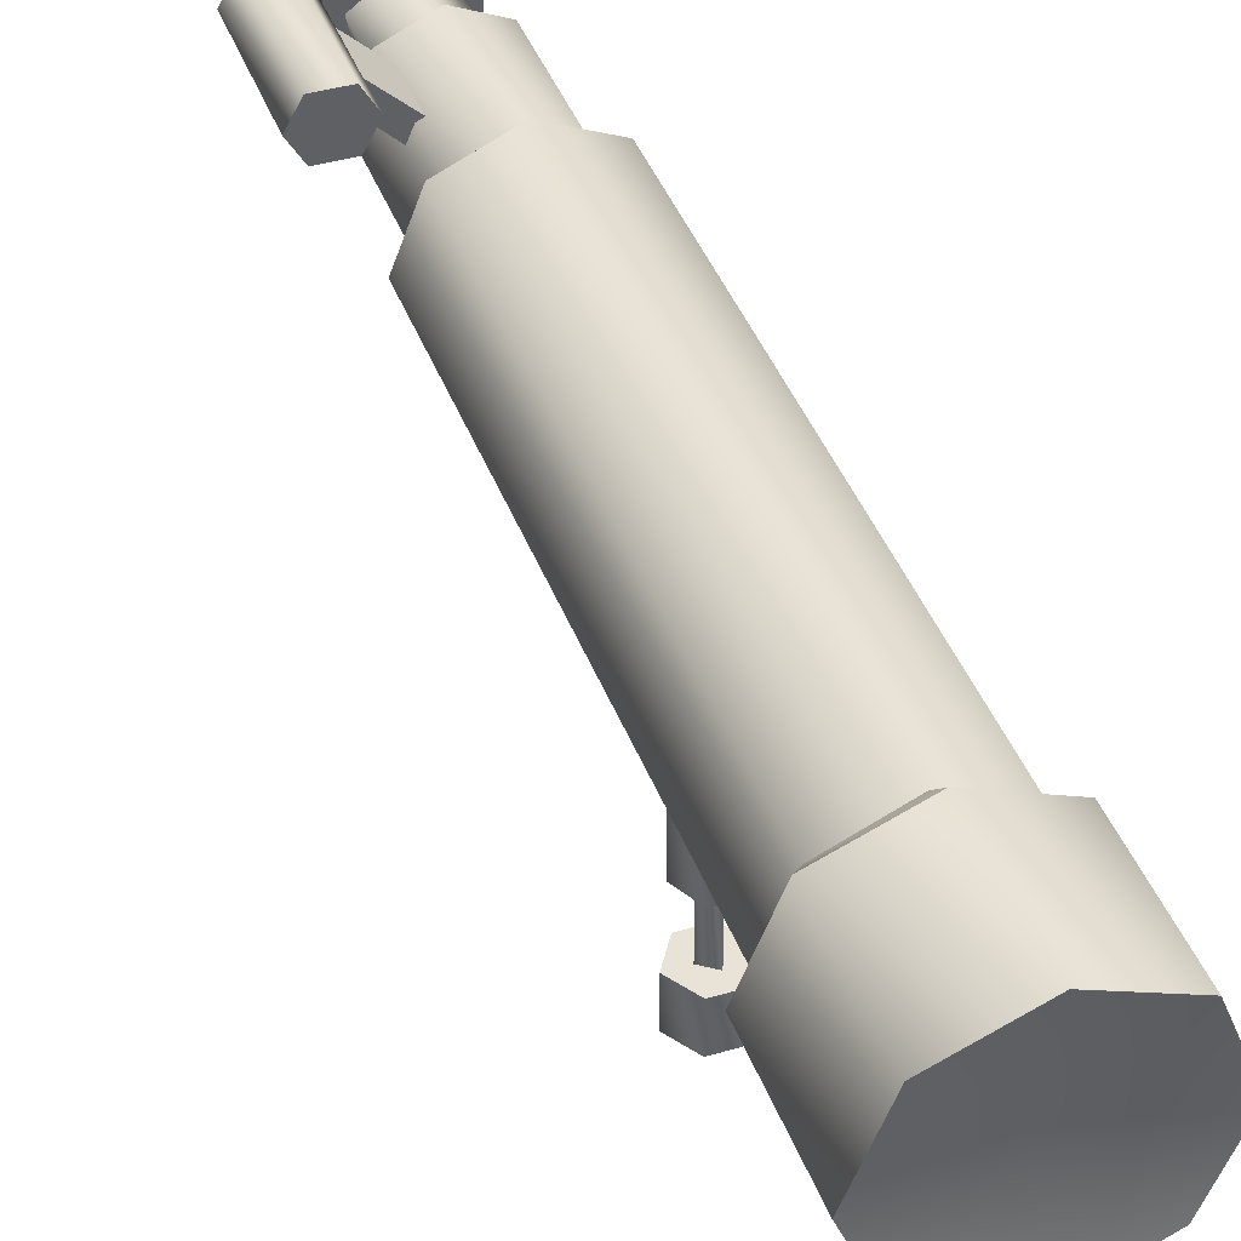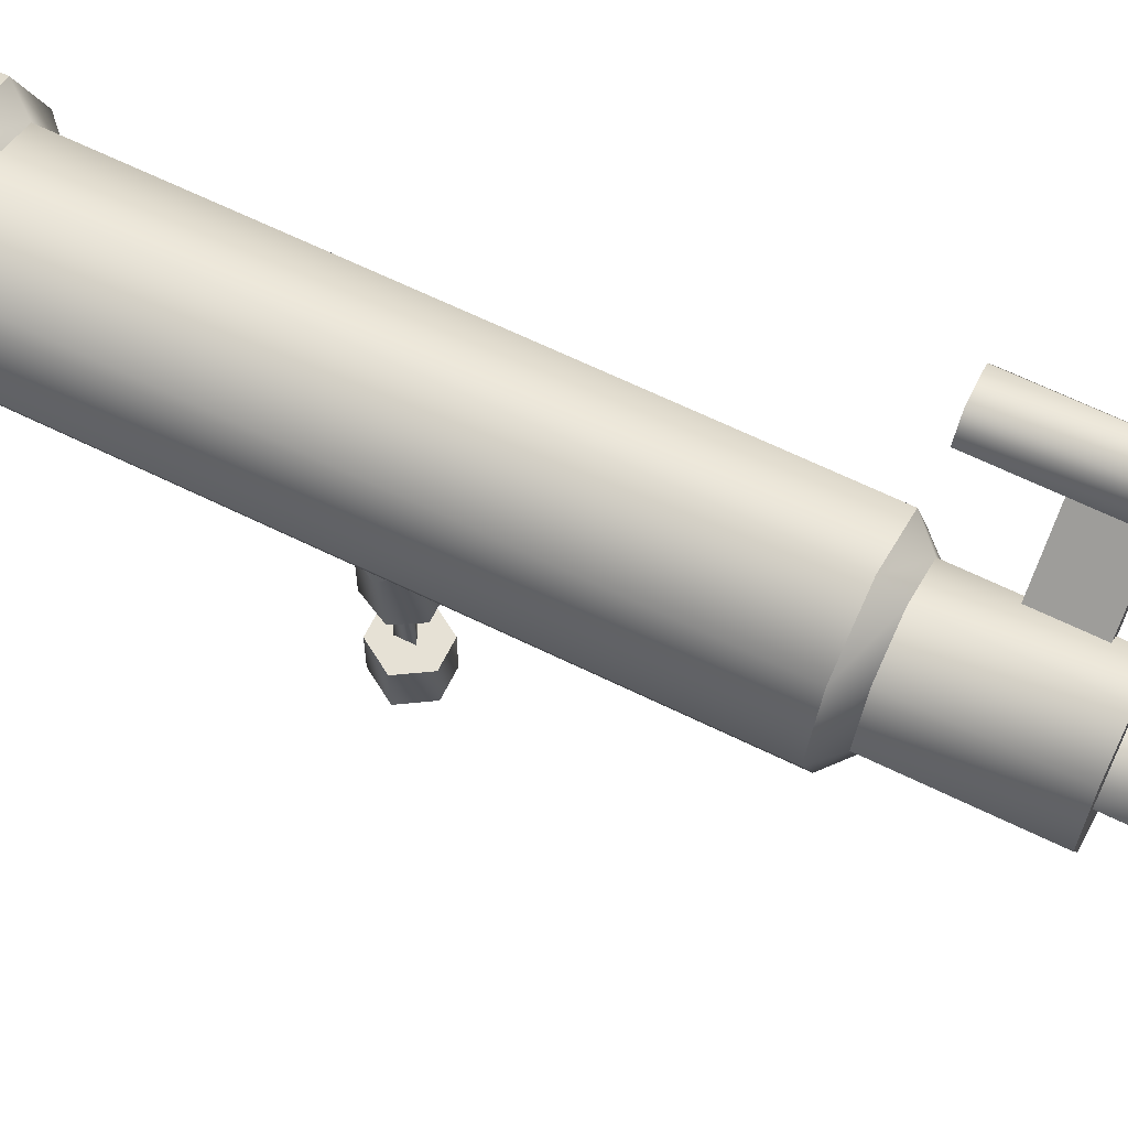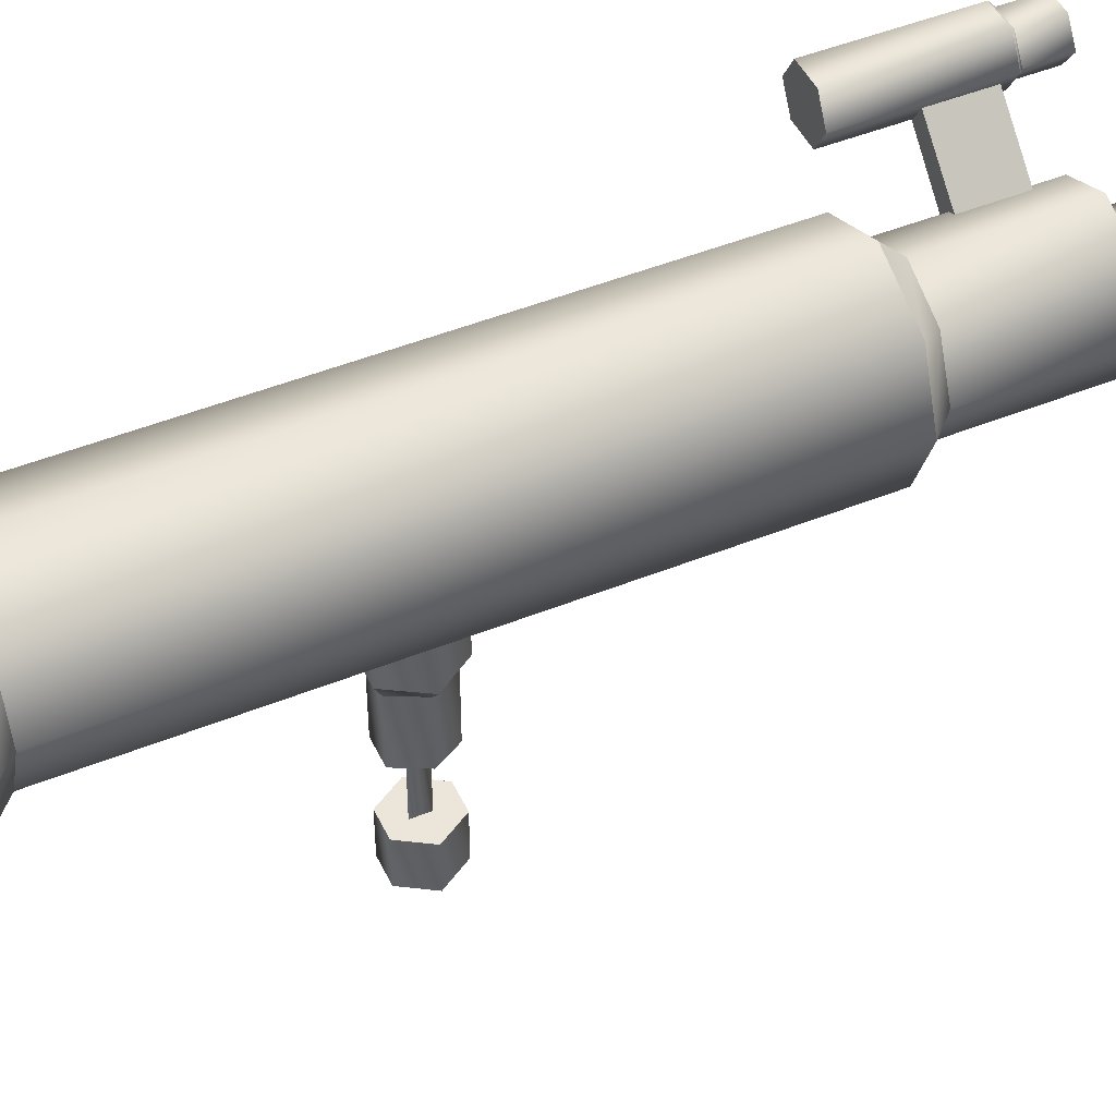
<metadata>
{"format":"obj","ext":"obj","renderer":"f3d","projection":"perspective","resolution":1024,"background":"white","views":[{"elev":41.4,"azim":160.4,"up":"+Y"},{"elev":64.2,"azim":-63.6,"up":"+Y"},{"elev":47.2,"azim":-114.6,"up":"+Y"}]}
</metadata>
<code>
v 19 49 134
v 13 63 134
v 0 49 134
v 13 63 134
v 0 69 134
v 0 49 134
v 0 69 134
v -13 63 134
v 0 49 134
v -13 63 134
v -19 49 134
v 0 49 134
v -19 49 134
v -13 35 134
v 0 49 134
v -13 35 134
v 0 29 134
v 0 49 134
v 0 29 134
v 13 35 134
v 0 49 134
v 13 35 134
v 19 49 134
v 0 49 134
v 19 49 94
v 13 63 94
v 19 49 134
v 13 63 94
v 13 63 134
v 19 49 134
v 13 63 94
v 0 69 94
v 13 63 134
v 0 69 94
v 0 69 134
v 13 63 134
v 0 69 94
v -13 63 94
v 0 69 134
v -13 63 94
v -13 63 134
v 0 69 134
v -13 63 94
v -19 49 94
v -13 63 134
v -19 49 94
v -19 49 134
v -13 63 134
v -19 49 94
v -13 35 94
v -19 49 134
v -13 35 94
v -13 35 134
v -19 49 134
v -13 35 94
v 0 29 94
v -13 35 134
v 0 29 94
v 0 29 134
v -13 35 134
v 0 29 94
v 13 35 94
v 0 29 134
v 13 35 94
v 13 35 134
v 0 29 134
v 13 35 94
v 19 49 94
v 13 35 134
v 19 49 94
v 19 49 134
v 13 35 134
v 25 49 88
v 18 67 88
v 19 49 94
v 18 67 88
v 13 63 94
v 19 49 94
v 18 67 88
v 0 75 88
v 13 63 94
v 0 75 88
v 0 69 94
v 13 63 94
v 0 75 88
v -18 67 88
v 0 69 94
v -18 67 88
v -13 63 94
v 0 69 94
v -18 67 88
v -25 49 88
v -13 63 94
v -25 49 88
v -19 49 94
v -13 63 94
v -25 49 88
v -18 31 88
v -19 49 94
v -18 31 88
v -13 35 94
v -19 49 94
v -18 31 88
v 0 23 88
v -13 35 94
v 0 23 88
v 0 29 94
v -13 35 94
v 0 23 88
v 18 31 88
v 0 29 94
v 18 31 88
v 13 35 94
v 0 29 94
v 18 31 88
v 25 49 88
v 13 35 94
v 25 49 88
v 19 49 94
v 13 35 94
v 25 49 -80
v 18 67 -80
v 25 49 88
v 18 67 -80
v 18 67 88
v 25 49 88
v 18 67 -80
v 0 75 -80
v 18 67 88
v 0 75 -80
v 0 75 88
v 18 67 88
v 0 75 -80
v -18 67 -80
v 0 75 88
v -18 67 -80
v -18 67 88
v 0 75 88
v -18 67 -80
v -25 49 -80
v -18 67 88
v -25 49 -80
v -25 49 88
v -18 67 88
v -25 49 -80
v -18 31 -80
v -25 49 88
v -18 31 -80
v -18 31 88
v -25 49 88
v -18 31 -80
v 0 23 -80
v -18 31 88
v 0 23 -80
v 0 23 88
v -18 31 88
v 0 23 -80
v 18 31 -80
v 0 23 88
v 18 31 -80
v 18 31 88
v 0 23 88
v 18 31 -80
v 25 49 -80
v 18 31 88
v 25 49 -80
v 25 49 88
v 18 31 88
v 31 49 -86
v 22 72 -86
v 25 49 -80
v 22 72 -86
v 18 67 -80
v 25 49 -80
v 22 72 -86
v 0 81 -86
v 18 67 -80
v 0 81 -86
v 0 75 -80
v 18 67 -80
v 0 81 -86
v -22 72 -86
v 0 75 -80
v -22 72 -86
v -18 67 -80
v 0 75 -80
v -22 72 -86
v -31 49 -86
v -18 67 -80
v -31 49 -86
v -25 49 -80
v -18 67 -80
v -31 49 -86
v -22 27 -86
v -25 49 -80
v -22 27 -86
v -18 31 -80
v -25 49 -80
v -22 27 -86
v 0 17 -86
v -18 31 -80
v 0 17 -86
v 0 23 -80
v -18 31 -80
v 0 17 -86
v 22 27 -86
v 0 23 -80
v 22 27 -86
v 18 31 -80
v 0 23 -80
v 22 27 -86
v 31 49 -86
v 18 31 -80
v 31 49 -86
v 25 49 -80
v 18 31 -80
v 31 49 -125
v 22 72 -125
v 31 49 -86
v 22 72 -125
v 22 72 -86
v 31 49 -86
v 22 72 -125
v 0 81 -125
v 22 72 -86
v 0 81 -125
v 0 81 -86
v 22 72 -86
v 0 81 -125
v -22 72 -125
v 0 81 -86
v -22 72 -125
v -22 72 -86
v 0 81 -86
v -22 72 -125
v -31 49 -125
v -22 72 -86
v -31 49 -125
v -31 49 -86
v -22 72 -86
v -31 49 -125
v -22 27 -125
v -31 49 -86
v -22 27 -125
v -22 27 -86
v -31 49 -86
v -22 27 -125
v 0 17 -125
v -22 27 -86
v 0 17 -125
v 0 17 -86
v -22 27 -86
v 0 17 -125
v 22 27 -125
v 0 17 -86
v 22 27 -125
v 22 27 -86
v 0 17 -86
v 22 27 -125
v 31 49 -125
v 22 27 -86
v 31 49 -125
v 31 49 -86
v 22 27 -86
v 22 72 -125
v 31 49 -125
v 0 49 -121
v 0 81 -125
v 22 72 -125
v 0 49 -121
v -22 72 -125
v 0 81 -125
v 0 49 -121
v -31 49 -125
v -22 72 -125
v 0 49 -121
v -22 27 -125
v -31 49 -125
v 0 49 -121
v 0 17 -125
v -22 27 -125
v 0 49 -121
v 22 27 -125
v 0 17 -125
v 0 49 -121
v 31 49 -125
v 22 27 -125
v 0 49 -121
v 11 54 132
v 0 62 132
v 11 54 163
v 0 62 132
v 0 62 163
v 11 54 163
v 0 62 132
v -12 52 132
v 0 62 163
v -12 52 132
v -12 52 163
v 0 62 163
v -12 52 132
v -6 38 132
v -12 52 163
v -6 38 132
v -6 38 163
v -12 52 163
v -6 38 132
v 8 39 132
v -6 38 163
v 8 39 132
v 8 39 163
v -6 38 163
v 8 39 132
v 11 54 132
v 8 39 163
v 11 54 132
v 11 54 163
v 8 39 163
v 15 34 169
v -15 34 169
v -15 34 159
v -15 34 159
v 15 34 159
v 15 34 169
v 15 65 184
v 15 65 159
v -15 65 159
v -15 65 159
v -15 65 184
v 15 65 184
v 15 65 159
v 15 34 159
v -15 34 159
v -15 34 159
v -15 65 159
v 15 65 159
v 15 65 184
v 15 34 169
v 15 34 159
v 15 34 159
v 15 65 159
v 15 65 184
v -15 65 184
v -15 34 169
v 15 34 169
v 15 34 169
v 15 65 184
v -15 65 184
v -15 65 159
v -15 34 159
v -15 34 169
v -15 34 169
v -15 65 184
v -15 65 159
v 7 71 171
v 3 71 178
v 7 59 171
v 3 71 178
v 3 59 178
v 7 59 171
v 3 71 178
v -3 71 178
v 3 59 178
v -3 71 178
v -3 59 178
v 3 59 178
v -3 71 178
v -7 71 171
v -3 59 178
v -7 71 171
v -7 59 171
v -3 59 178
v -7 71 171
v -3 71 165
v -7 59 171
v -3 71 165
v -3 59 165
v -7 59 171
v -3 71 165
v 3 71 165
v -3 59 165
v 3 71 165
v 3 59 165
v -3 59 165
v 3 71 165
v 7 71 171
v 3 59 165
v 7 71 171
v 7 59 171
v 3 59 165
v 9 72 171
v 4 72 179
v 7 71 171
v 4 72 179
v 3 71 178
v 7 71 171
v 4 72 179
v -4 72 179
v 3 71 178
v -4 72 179
v -3 71 178
v 3 71 178
v -4 72 179
v -9 72 171
v -3 71 178
v -9 72 171
v -7 71 171
v -3 71 178
v -9 72 171
v -4 72 163
v -7 71 171
v -4 72 163
v -3 71 165
v -7 71 171
v -4 72 163
v 4 72 163
v -3 71 165
v 4 72 163
v 3 71 165
v -3 71 165
v 4 72 163
v 9 72 171
v 3 71 165
v 9 72 171
v 7 71 171
v 3 71 165
v 9 87 171
v 4 87 179
v 9 72 171
v 4 87 179
v 4 72 179
v 9 72 171
v 4 87 179
v -4 87 179
v 4 72 179
v -4 87 179
v -4 72 179
v 4 72 179
v -4 87 179
v -9 87 171
v -4 72 179
v -9 87 171
v -9 72 171
v -4 72 179
v -9 87 171
v -4 87 163
v -9 72 171
v -4 87 163
v -4 72 163
v -9 72 171
v -4 87 163
v 4 87 163
v -4 72 163
v 4 87 163
v 4 72 163
v -4 72 163
v 4 87 163
v 9 87 171
v 4 72 163
v 9 87 171
v 9 72 171
v 4 72 163
v 4 87 179
v 9 87 171
v 0 87 171
v -4 87 179
v 4 87 179
v 0 87 171
v -9 87 171
v -4 87 179
v 0 87 171
v -4 87 163
v -9 87 171
v 0 87 171
v 4 87 163
v -4 87 163
v 0 87 171
v 9 87 171
v 4 87 163
v 0 87 171
v 32 76 110
v 11 55 110
v 7 60 110
v 7 60 110
v 28 80 110
v 32 76 110
v 32 76 126
v 11 55 126
v 11 55 110
v 11 55 110
v 32 76 110
v 32 76 126
v 28 80 126
v 7 60 126
v 11 55 126
v 11 55 126
v 32 76 126
v 28 80 126
v 28 80 110
v 7 60 110
v 7 60 126
v 7 60 126
v 28 80 126
v 28 80 110
v 39 80 141
v 36 86 141
v 32 80 141
v 36 86 141
v 29 86 141
v 32 80 141
v 29 86 141
v 25 80 141
v 32 80 141
v 25 80 141
v 29 74 141
v 32 80 141
v 29 74 141
v 36 74 141
v 32 80 141
v 36 74 141
v 39 80 141
v 32 80 141
v 39 80 130
v 36 86 130
v 39 80 141
v 36 86 130
v 36 86 141
v 39 80 141
v 36 86 130
v 29 86 130
v 36 86 141
v 29 86 130
v 29 86 141
v 36 86 141
v 29 86 130
v 25 80 130
v 29 86 141
v 25 80 130
v 25 80 141
v 29 86 141
v 25 80 130
v 29 74 130
v 25 80 141
v 29 74 130
v 29 74 141
v 25 80 141
v 29 74 130
v 36 74 130
v 29 74 141
v 36 74 130
v 36 74 141
v 29 74 141
v 36 74 130
v 39 80 130
v 36 74 141
v 39 80 130
v 39 80 141
v 36 74 141
v 41 80 129
v 37 87 129
v 39 80 130
v 37 87 129
v 36 86 130
v 39 80 130
v 37 87 129
v 28 87 129
v 36 86 130
v 28 87 129
v 29 86 130
v 36 86 130
v 28 87 129
v 24 80 129
v 29 86 130
v 24 80 129
v 25 80 130
v 29 86 130
v 24 80 129
v 28 73 129
v 25 80 130
v 28 73 129
v 29 74 130
v 25 80 130
v 28 73 129
v 37 73 129
v 29 74 130
v 37 73 129
v 36 74 130
v 29 74 130
v 37 73 129
v 41 80 129
v 36 74 130
v 41 80 129
v 39 80 130
v 36 74 130
v 41 80 90
v 37 87 90
v 41 80 129
v 37 87 90
v 37 87 129
v 41 80 129
v 37 87 90
v 28 87 90
v 37 87 129
v 28 87 90
v 28 87 129
v 37 87 129
v 28 87 90
v 24 80 90
v 28 87 129
v 24 80 90
v 24 80 129
v 28 87 129
v 24 80 90
v 28 73 90
v 24 80 129
v 28 73 90
v 28 73 129
v 24 80 129
v 28 73 90
v 37 73 90
v 28 73 129
v 37 73 90
v 37 73 129
v 28 73 129
v 37 73 90
v 41 80 90
v 37 73 129
v 41 80 90
v 41 80 129
v 37 73 129
v 37 87 90
v 41 80 90
v 32 80 90
v 28 87 90
v 37 87 90
v 32 80 90
v 24 80 90
v 28 87 90
v 32 80 90
v 28 73 90
v 24 80 90
v 32 80 90
v 37 73 90
v 28 73 90
v 32 80 90
v 41 80 90
v 37 73 90
v 32 80 90
v 8 -14 -1
v 4 -14 6
v 0 -19 -1
v 4 -14 6
v -4 -14 6
v 0 -19 -1
v -4 -14 6
v -8 -14 -1
v 0 -19 -1
v -8 -14 -1
v -4 -14 -9
v 0 -19 -1
v -4 -14 -9
v 4 -14 -9
v 0 -19 -1
v 4 -14 -9
v 8 -14 -1
v 0 -19 -1
v 8 6 -1
v 4 6 6
v 8 -14 -1
v 4 6 6
v 4 -14 6
v 8 -14 -1
v 4 6 6
v -4 6 6
v 4 -14 6
v -4 6 6
v -4 -14 6
v 4 -14 6
v -4 6 6
v -8 6 -1
v -4 -14 6
v -8 6 -1
v -8 -14 -1
v -4 -14 6
v -8 6 -1
v -4 6 -9
v -8 -14 -1
v -4 6 -9
v -4 -14 -9
v -8 -14 -1
v -4 6 -9
v 4 6 -9
v -4 -14 -9
v 4 6 -9
v 4 -14 -9
v -4 -14 -9
v 4 6 -9
v 8 6 -1
v 4 -14 -9
v 8 6 -1
v 8 -14 -1
v 4 -14 -9
v 11 10 -1
v 5 10 8
v 8 6 -1
v 5 10 8
v 4 6 6
v 8 6 -1
v 5 10 8
v -5 10 8
v 4 6 6
v -5 10 8
v -4 6 6
v 4 6 6
v -5 10 8
v -11 10 -1
v -4 6 6
v -11 10 -1
v -8 6 -1
v -4 6 6
v -11 10 -1
v -5 10 -11
v -8 6 -1
v -5 10 -11
v -4 6 -9
v -8 6 -1
v -5 10 -11
v 5 10 -11
v -4 6 -9
v 5 10 -11
v 4 6 -9
v -4 6 -9
v 5 10 -11
v 11 10 -1
v 4 6 -9
v 11 10 -1
v 8 6 -1
v 4 6 -9
v 11 36 -1
v 5 36 8
v 11 10 -1
v 5 36 8
v 5 10 8
v 11 10 -1
v 5 36 8
v -5 36 8
v 5 10 8
v -5 36 8
v -5 10 8
v 5 10 8
v -5 36 8
v -11 36 -1
v -5 10 8
v -11 36 -1
v -11 10 -1
v -5 10 8
v -11 36 -1
v -5 36 -11
v -11 10 -1
v -5 36 -11
v -5 10 -11
v -11 10 -1
v -5 36 -11
v 5 36 -11
v -5 10 -11
v 5 36 -11
v 5 10 -11
v -5 10 -11
v 5 36 -11
v 11 36 -1
v 5 10 -11
v 11 36 -1
v 11 10 -1
v 5 10 -11
v 3 -55 -1
v -1 -55 1
v 0 -55 -1
v -1 -55 1
v -1 -55 -4
v 0 -55 -1
v -1 -55 -4
v 3 -55 -1
v 0 -55 -1
v 3 -14 -1
v -1 -14 1
v 3 -55 -1
v -1 -14 1
v -1 -55 1
v 3 -55 -1
v -1 -14 1
v -1 -14 -4
v -1 -55 1
v -1 -14 -4
v -1 -55 -4
v -1 -55 1
v -1 -14 -4
v 3 -14 -1
v -1 -55 -4
v 3 -14 -1
v 3 -55 -1
v -1 -55 -4
v 9 -49 -1
v 4 -49 7
v 0 -49 -1
v 4 -49 7
v -4 -49 7
v 0 -49 -1
v -4 -49 7
v -9 -49 -1
v 0 -49 -1
v -9 -49 -1
v -4 -49 -9
v 0 -49 -1
v -4 -49 -9
v 4 -49 -9
v 0 -49 -1
v 4 -49 -9
v 9 -49 -1
v 0 -49 -1
v 9 -35 -1
v 4 -35 7
v 9 -49 -1
v 4 -35 7
v 4 -49 7
v 9 -49 -1
v 4 -35 7
v -4 -35 7
v 4 -49 7
v -4 -35 7
v -4 -49 7
v 4 -49 7
v -4 -35 7
v -9 -35 -1
v -4 -49 7
v -9 -35 -1
v -9 -49 -1
v -4 -49 7
v -9 -35 -1
v -4 -35 -9
v -9 -49 -1
v -4 -35 -9
v -4 -49 -9
v -9 -49 -1
v -4 -35 -9
v 4 -35 -9
v -4 -49 -9
v 4 -35 -9
v 4 -49 -9
v -4 -49 -9
v 4 -35 -9
v 9 -35 -1
v 4 -49 -9
v 9 -35 -1
v 9 -49 -1
v 4 -49 -9
v 4 -35 7
v 9 -35 -1
v 0 -35 -1
v -4 -35 7
v 4 -35 7
v 0 -35 -1
v -9 -35 -1
v -4 -35 7
v 0 -35 -1
v -4 -35 -9
v -9 -35 -1
v 0 -35 -1
v 4 -35 -9
v -4 -35 -9
v 0 -35 -1
v 9 -35 -1
v 4 -35 -9
v 0 -35 -1
f 1 2 3
f 4 5 6
f 7 8 9
f 10 11 12
f 13 14 15
f 16 17 18
f 19 20 21
f 22 23 24
f 25 26 27
f 28 29 30
f 31 32 33
f 34 35 36
f 37 38 39
f 40 41 42
f 43 44 45
f 46 47 48
f 49 50 51
f 52 53 54
f 55 56 57
f 58 59 60
f 61 62 63
f 64 65 66
f 67 68 69
f 70 71 72
f 73 74 75
f 76 77 78
f 79 80 81
f 82 83 84
f 85 86 87
f 88 89 90
f 91 92 93
f 94 95 96
f 97 98 99
f 100 101 102
f 103 104 105
f 106 107 108
f 109 110 111
f 112 113 114
f 115 116 117
f 118 119 120
f 121 122 123
f 124 125 126
f 127 128 129
f 130 131 132
f 133 134 135
f 136 137 138
f 139 140 141
f 142 143 144
f 145 146 147
f 148 149 150
f 151 152 153
f 154 155 156
f 157 158 159
f 160 161 162
f 163 164 165
f 166 167 168
f 169 170 171
f 172 173 174
f 175 176 177
f 178 179 180
f 181 182 183
f 184 185 186
f 187 188 189
f 190 191 192
f 193 194 195
f 196 197 198
f 199 200 201
f 202 203 204
f 205 206 207
f 208 209 210
f 211 212 213
f 214 215 216
f 217 218 219
f 220 221 222
f 223 224 225
f 226 227 228
f 229 230 231
f 232 233 234
f 235 236 237
f 238 239 240
f 241 242 243
f 244 245 246
f 247 248 249
f 250 251 252
f 253 254 255
f 256 257 258
f 259 260 261
f 262 263 264
f 265 266 267
f 268 269 270
f 271 272 273
f 274 275 276
f 277 278 279
f 280 281 282
f 283 284 285
f 286 287 288
f 289 290 291
f 292 293 294
f 295 296 297
f 298 299 300
f 301 302 303
f 304 305 306
f 307 308 309
f 310 311 312
f 313 314 315
f 316 317 318
f 319 320 321
f 322 323 324
f 325 326 327
f 328 329 330
f 331 332 333
f 334 335 336
f 337 338 339
f 340 341 342
f 343 344 345
f 346 347 348
f 349 350 351
f 352 353 354
f 355 356 357
f 358 359 360
f 361 362 363
f 364 365 366
f 367 368 369
f 370 371 372
f 373 374 375
f 376 377 378
f 379 380 381
f 382 383 384
f 385 386 387
f 388 389 390
f 391 392 393
f 394 395 396
f 397 398 399
f 400 401 402
f 403 404 405
f 406 407 408
f 409 410 411
f 412 413 414
f 415 416 417
f 418 419 420
f 421 422 423
f 424 425 426
f 427 428 429
f 430 431 432
f 433 434 435
f 436 437 438
f 439 440 441
f 442 443 444
f 445 446 447
f 448 449 450
f 451 452 453
f 454 455 456
f 457 458 459
f 460 461 462
f 463 464 465
f 466 467 468
f 469 470 471
f 472 473 474
f 475 476 477
f 478 479 480
f 481 482 483
f 484 485 486
f 487 488 489
f 490 491 492
f 493 494 495
f 496 497 498
f 499 500 501
f 502 503 504
f 505 506 507
f 508 509 510
f 511 512 513
f 514 515 516
f 517 518 519
f 520 521 522
f 523 524 525
f 526 527 528
f 529 530 531
f 532 533 534
f 535 536 537
f 538 539 540
f 541 542 543
f 544 545 546
f 547 548 549
f 550 551 552
f 553 554 555
f 556 557 558
f 559 560 561
f 562 563 564
f 565 566 567
f 568 569 570
f 571 572 573
f 574 575 576
f 577 578 579
f 580 581 582
f 583 584 585
f 586 587 588
f 589 590 591
f 592 593 594
f 595 596 597
f 598 599 600
f 601 602 603
f 604 605 606
f 607 608 609
f 610 611 612
f 613 614 615
f 616 617 618
f 619 620 621
f 622 623 624
f 625 626 627
f 628 629 630
f 631 632 633
f 634 635 636
f 637 638 639
f 640 641 642
f 643 644 645
f 646 647 648
f 649 650 651
f 652 653 654
f 655 656 657
f 658 659 660
f 661 662 663
f 664 665 666
f 667 668 669
f 670 671 672
f 673 674 675
f 676 677 678
f 679 680 681
f 682 683 684
f 685 686 687
f 688 689 690
f 691 692 693
f 694 695 696
f 697 698 699
f 700 701 702
f 703 704 705
f 706 707 708
f 709 710 711
f 712 713 714
f 715 716 717
f 718 719 720
f 721 722 723
f 724 725 726
f 727 728 729
f 730 731 732
f 733 734 735
f 736 737 738
f 739 740 741
f 742 743 744
f 745 746 747
f 748 749 750
f 751 752 753
f 754 755 756
f 757 758 759
f 760 761 762
f 763 764 765
f 766 767 768
f 769 770 771
f 772 773 774
f 775 776 777
f 778 779 780
f 781 782 783
f 784 785 786
f 787 788 789
f 790 791 792
f 793 794 795
f 796 797 798
f 799 800 801
f 802 803 804
f 805 806 807
f 808 809 810
f 811 812 813
f 814 815 816
f 817 818 819
f 820 821 822
f 823 824 825
f 826 827 828
f 829 830 831
f 832 833 834
f 835 836 837
f 838 839 840
f 841 842 843
f 844 845 846
f 847 848 849
f 850 851 852
f 853 854 855
f 856 857 858
f 859 860 861
f 862 863 864
f 865 866 867
f 868 869 870
f 871 872 873

</code>
